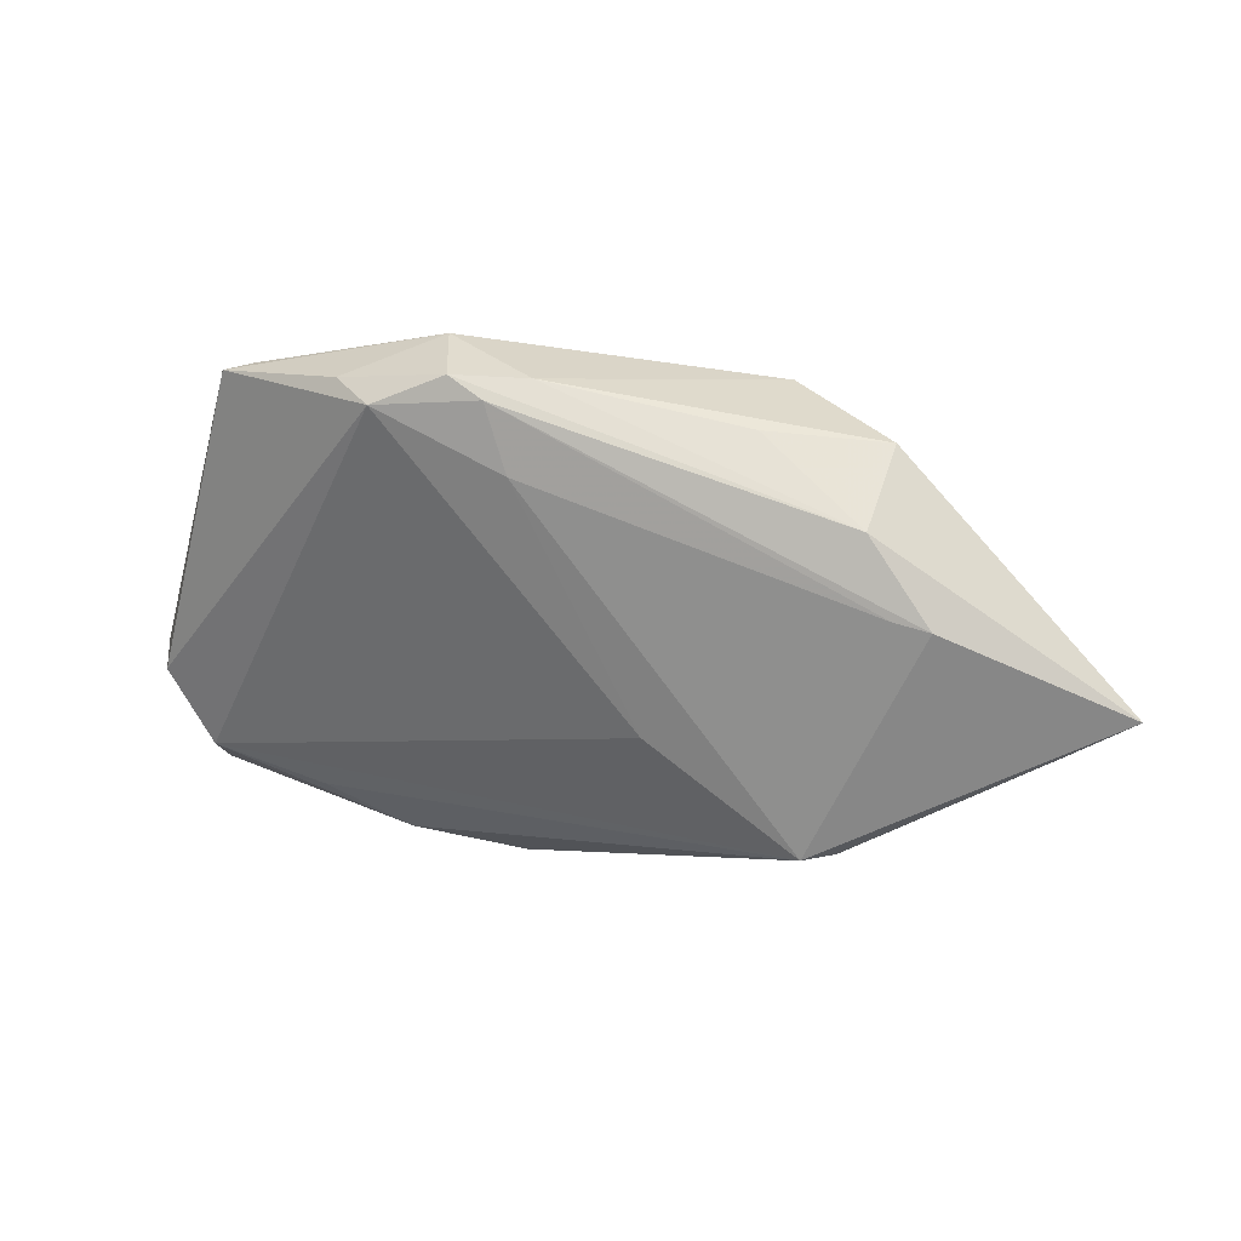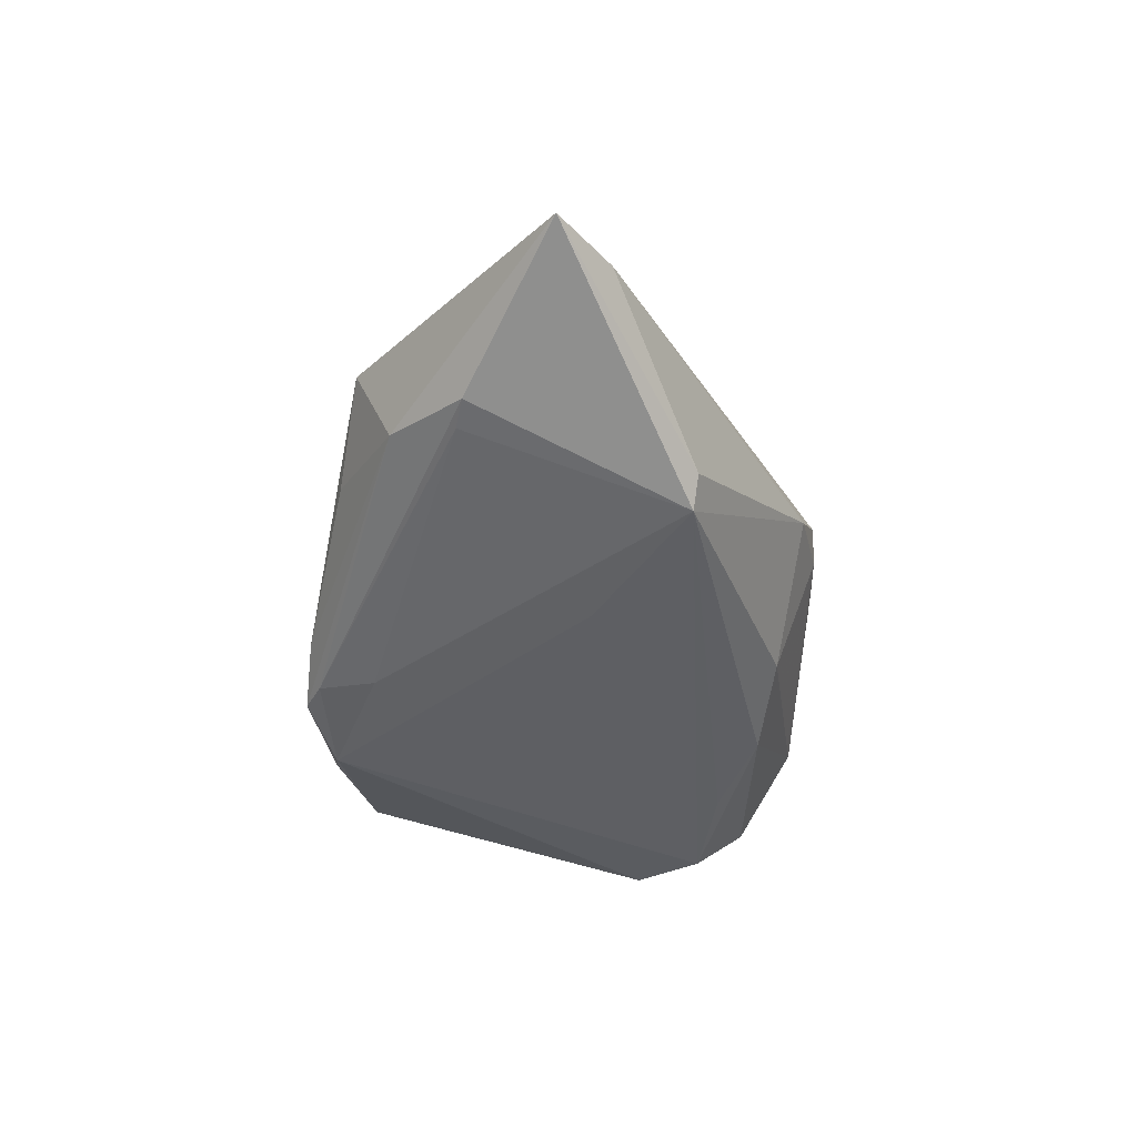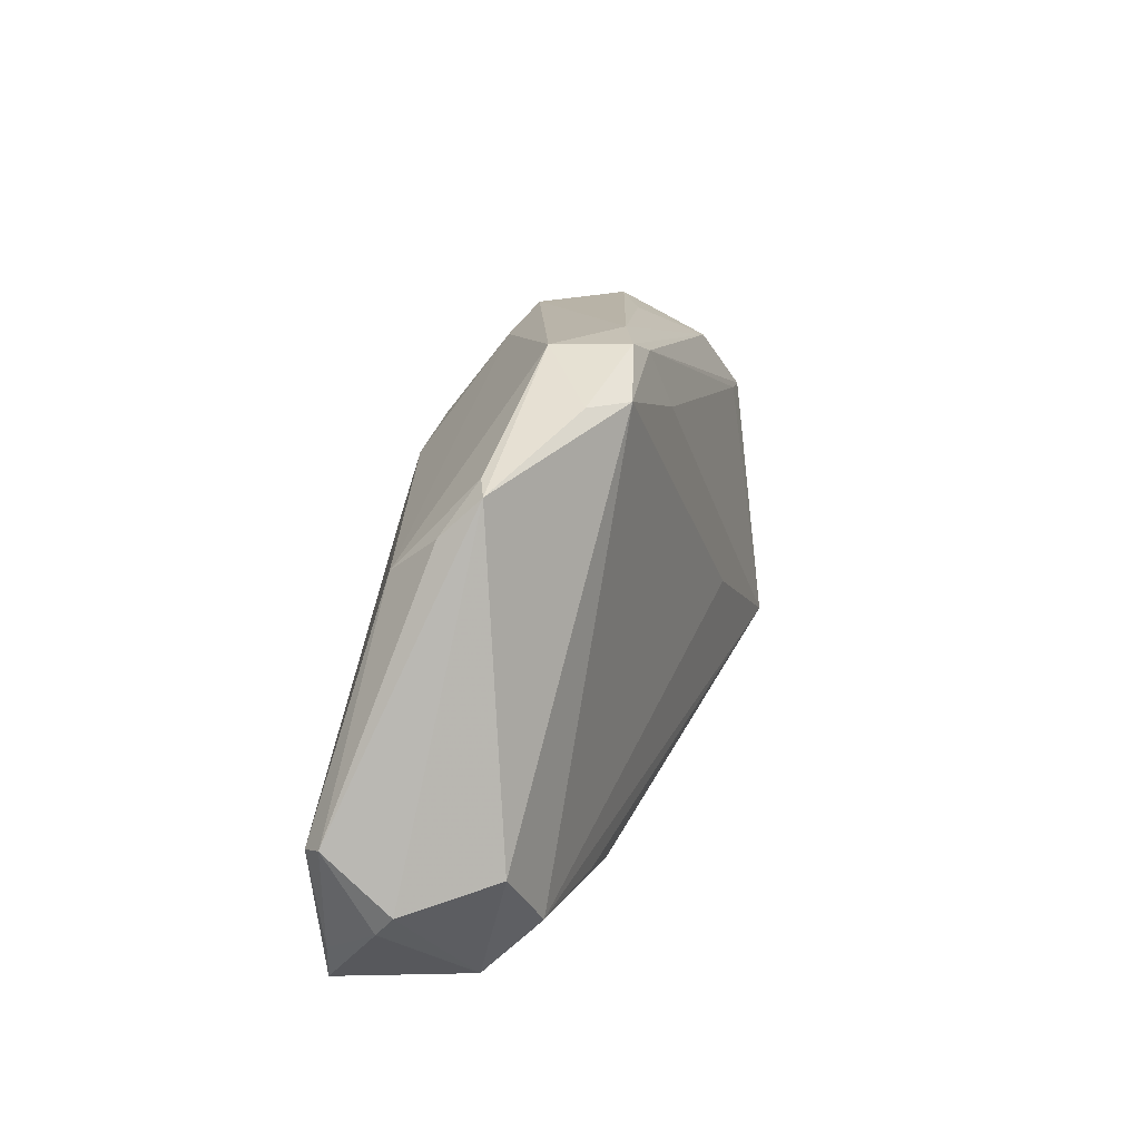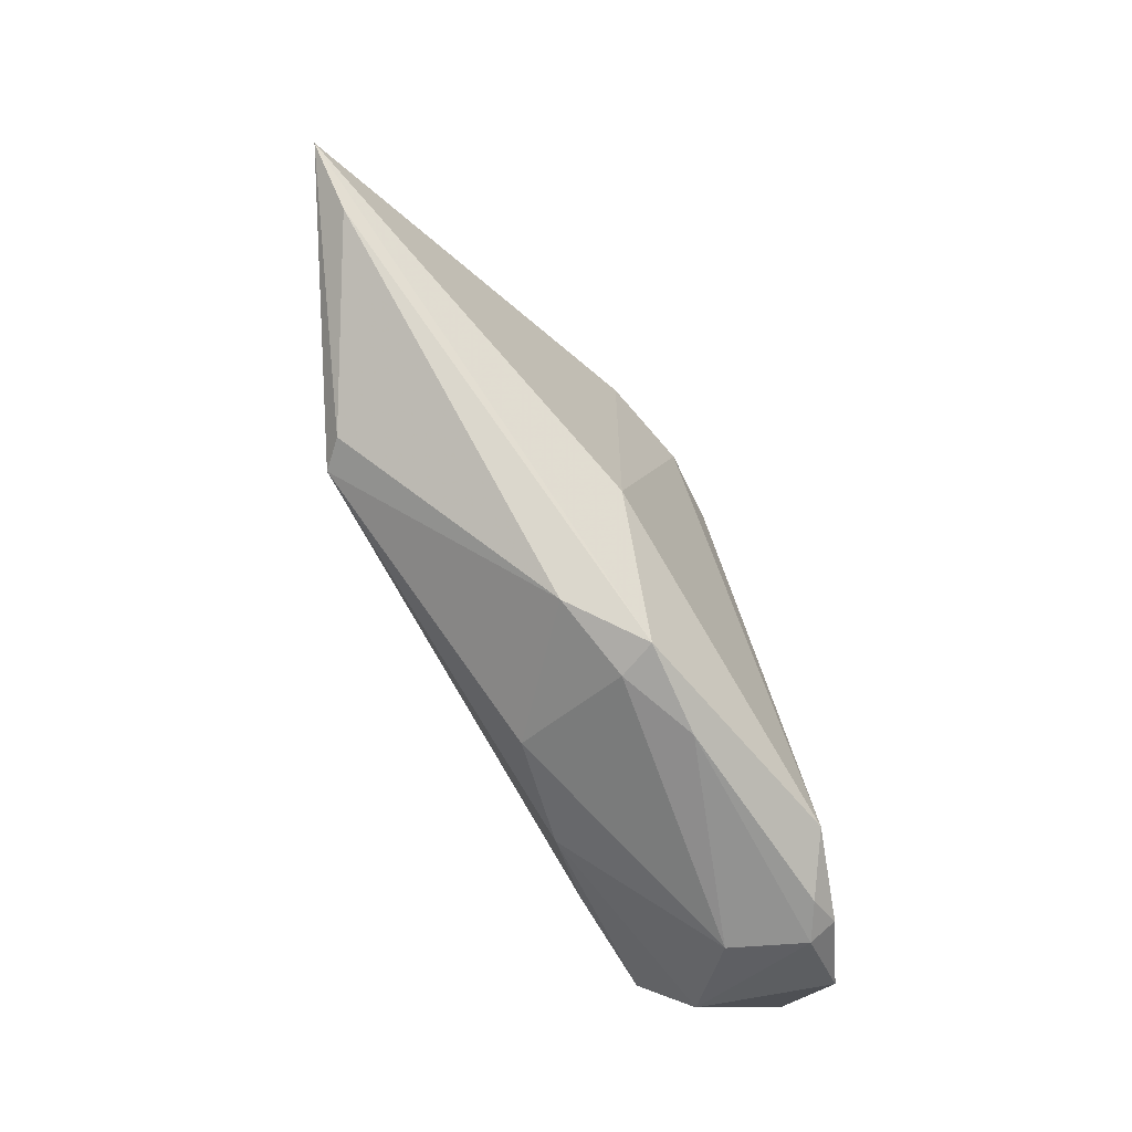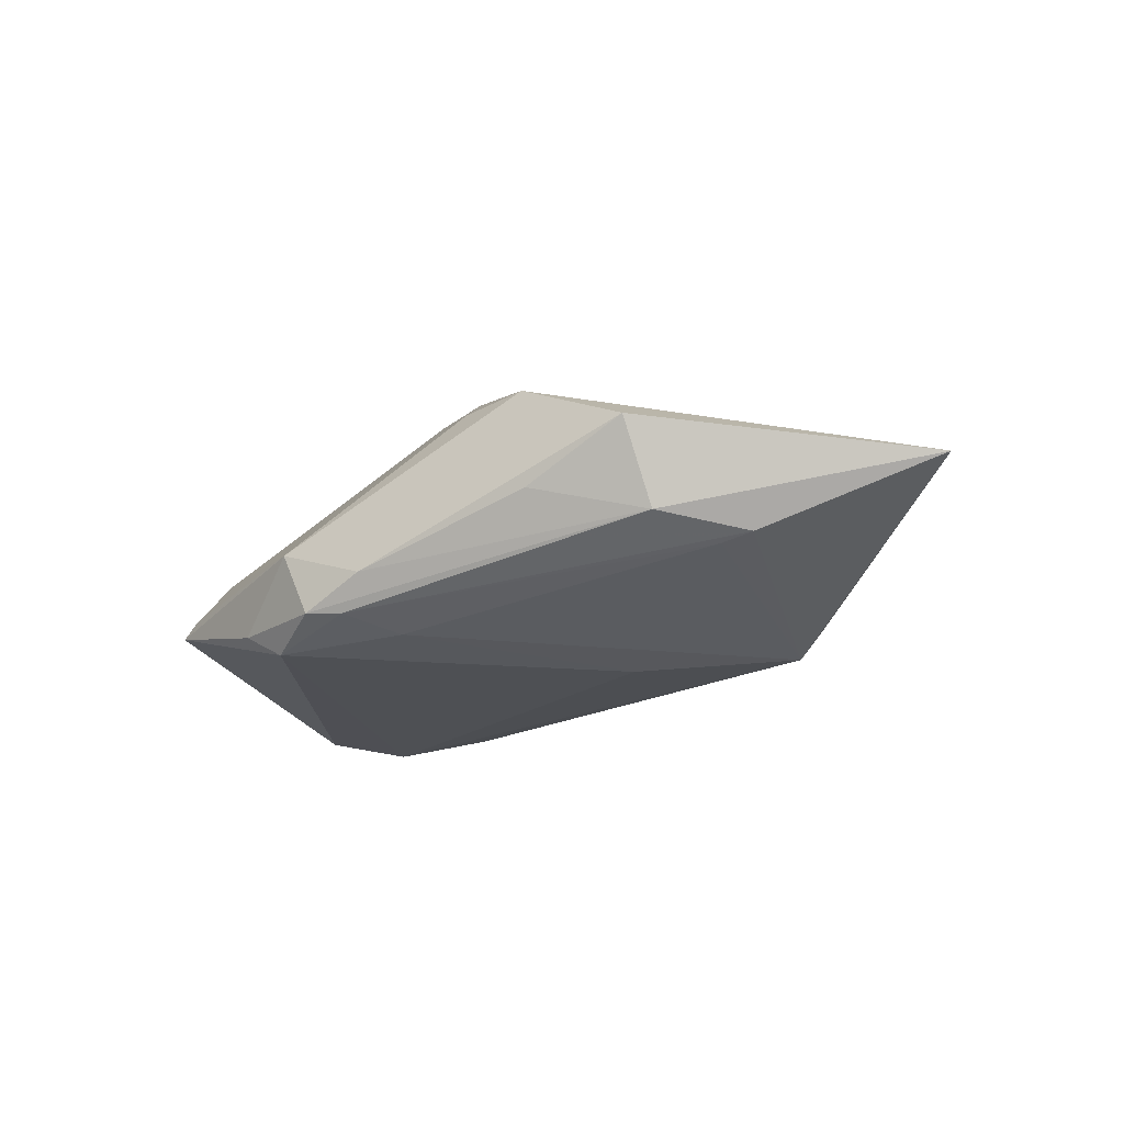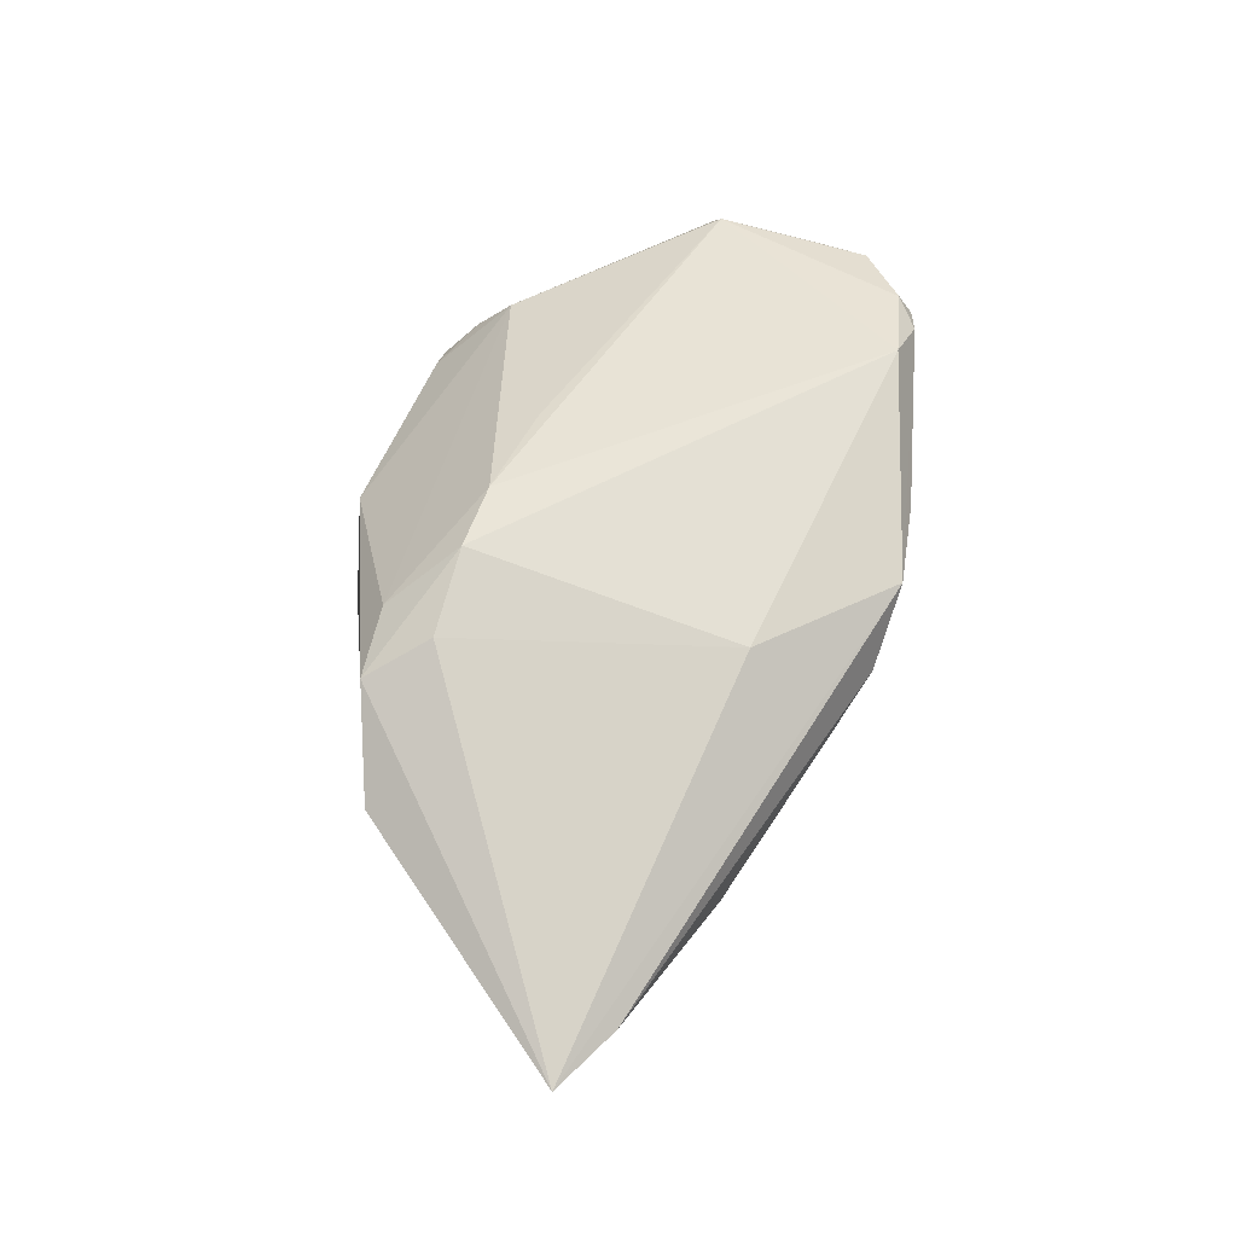
<metadata>
{"format":"obj","ext":"obj","renderer":"f3d","projection":"perspective","resolution":1024,"background":"white","views":[{"elev":33.1,"azim":-155.5,"up":"+Y"},{"elev":-41.3,"azim":-91.6,"up":"+Z"},{"elev":23.1,"azim":113.2,"up":"+Y"},{"elev":-70.4,"azim":-59.7,"up":"+Y"},{"elev":-19.0,"azim":-142.8,"up":"+Z"},{"elev":62.2,"azim":-85.9,"up":"+Z"}]}
</metadata>
<code>
v 0.02425 0.02816 -0.01198
v -0.04667 -0.003254 0.0005068
v 0.04718 -0.02578 0.005549
v 0.04084 -0.01793 -0.01482
v 0.04682 -0.01066 -0.01367
v -0.005194 0.02454 0.009545
v 0.0193 0.02762 -0.01482
v 0.01855 -0.02379 -0.01209
v 0.01221 -0.03114 0.007583
v 0.05219 -0.008518 0.00448
v -0.03102 0.01279 -0.00782
v 0.03455 -0.03114 0.009158
v -0.02717 0.02008 -0.005266
v 0.05262 -0.01361 -0.004792
v 0.01842 0.01004 0.01159
v 0.02775 -0.01953 -0.0143
v 0.001885 -0.03025 0.008704
v -0.008578 -0.01429 0.01172
v -0.01024 0.01843 0.0127
v 0.04049 0.01568 0.000828
v 0.006603 -0.02511 -0.00914
v 0.0412 0.01995 -0.004473
v 0.03955 0.02401 -0.008435
v 0.005362 0.02257 -0.01369
v -0.05348 0.00273 0.0004981
v -0.008915 -0.002328 -0.01482
v 0.03864 -0.031 0.006555
v 0.0368 0.02468 -0.006952
v 0.00345 -0.03023 0.004385
v 0.05348 -0.007579 0.002278
v 0.008378 0.02931 -0.01231
v 0.05235 -0.016 -0.002725
v 0.03523 -0.0301 -0.001553
v -0.03467 0.01213 -0.007078
v 0.04937 -0.02089 0.004333
v -0.02807 -0.01304 -0.01091
v -0.01406 0.02584 0.009766
v 0.005127 0.03043 -0.008401
v 0.04317 -0.02407 -0.009038
v 0.01592 0.03114 -0.004512
v 0.03863 -0.02928 0.009587
v -0.02539 -0.01257 -0.0139
v 0.007203 0.01424 0.01445
v -0.02645 0.02434 0.004467
v -0.005809 -0.02779 0.002728
v -0.01495 0.02627 -0.001859
v 0.01221 0.03105 -0.01203
v 0.02858 -0.02888 0.01339
v -0.0003585 0.01636 0.01482
f 30 20 10
f 25 44 13
f 23 7 1
f 1 40 23
f 37 19 49
f 37 44 25
f 25 19 37
f 49 48 43
f 43 48 10
f 17 48 18
f 25 17 18
f 18 48 49
f 18 19 25
f 49 19 18
f 23 40 28
f 40 20 28
f 5 7 23
f 35 10 3
f 35 30 10
f 2 17 25
f 17 2 45
f 34 42 25
f 25 13 34
f 6 37 49
f 40 37 6
f 49 43 6
f 6 20 40
f 6 43 20
f 10 20 15
f 15 43 10
f 20 43 15
f 41 27 3
f 3 10 41
f 10 48 41
f 12 48 17
f 12 41 48
f 27 41 12
f 33 27 9
f 9 12 17
f 27 12 9
f 23 28 22
f 22 28 20
f 22 30 23
f 20 30 22
f 23 30 14
f 14 5 23
f 7 5 4
f 4 26 7
f 16 42 4
f 42 26 4
f 42 45 36
f 36 45 2
f 25 42 36
f 36 2 25
f 21 45 42
f 31 34 13
f 30 35 32
f 32 14 30
f 32 35 3
f 33 21 8
f 16 4 8
f 8 42 16
f 8 21 42
f 45 21 29
f 17 45 29
f 29 9 17
f 33 9 29
f 29 21 33
f 24 31 7
f 7 26 24
f 24 26 42
f 44 37 38
f 38 37 40
f 14 32 39
f 5 14 39
f 39 4 5
f 39 32 3
f 33 8 39
f 39 8 4
f 3 27 39
f 39 27 33
f 34 31 11
f 31 24 11
f 42 34 11
f 11 24 42
f 46 13 44
f 44 38 46
f 46 38 13
f 47 31 13
f 13 38 47
f 47 38 40
f 40 1 47
f 7 31 47
f 47 1 7

</code>
